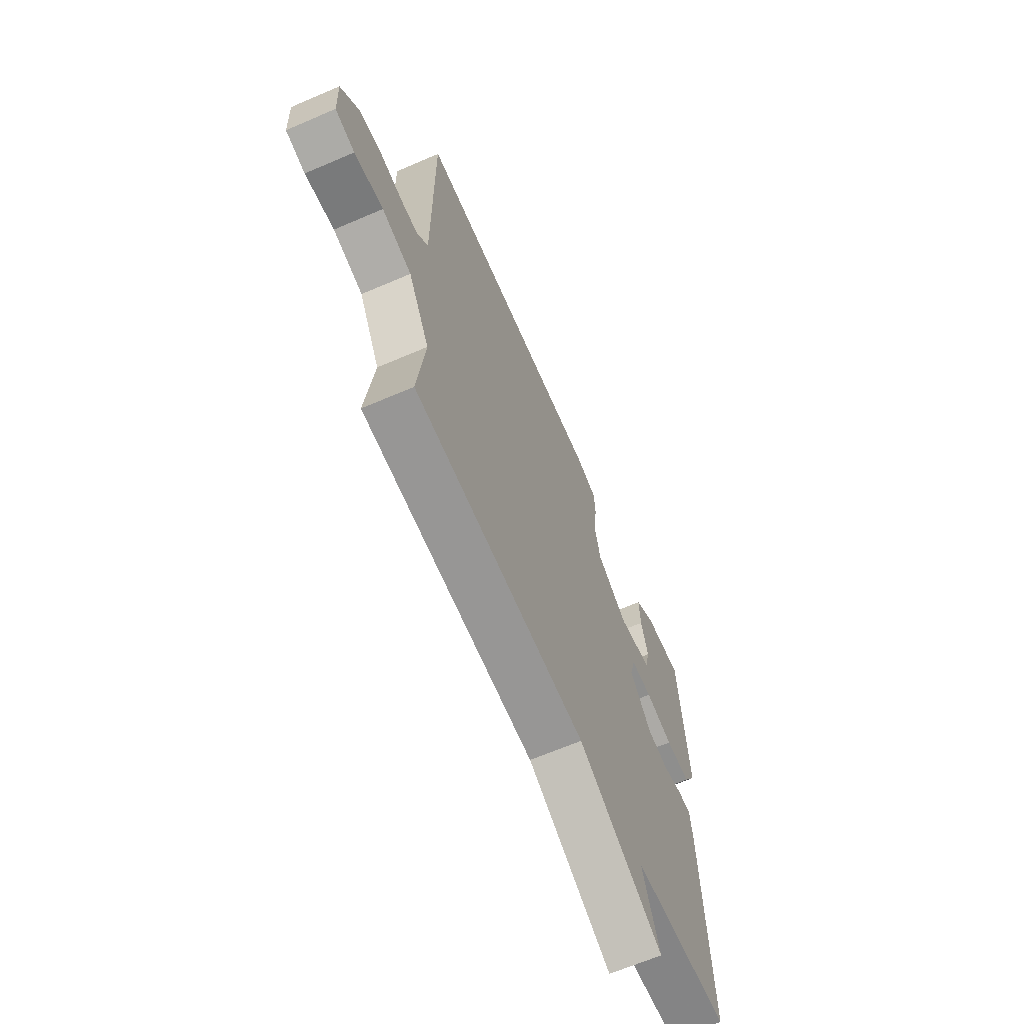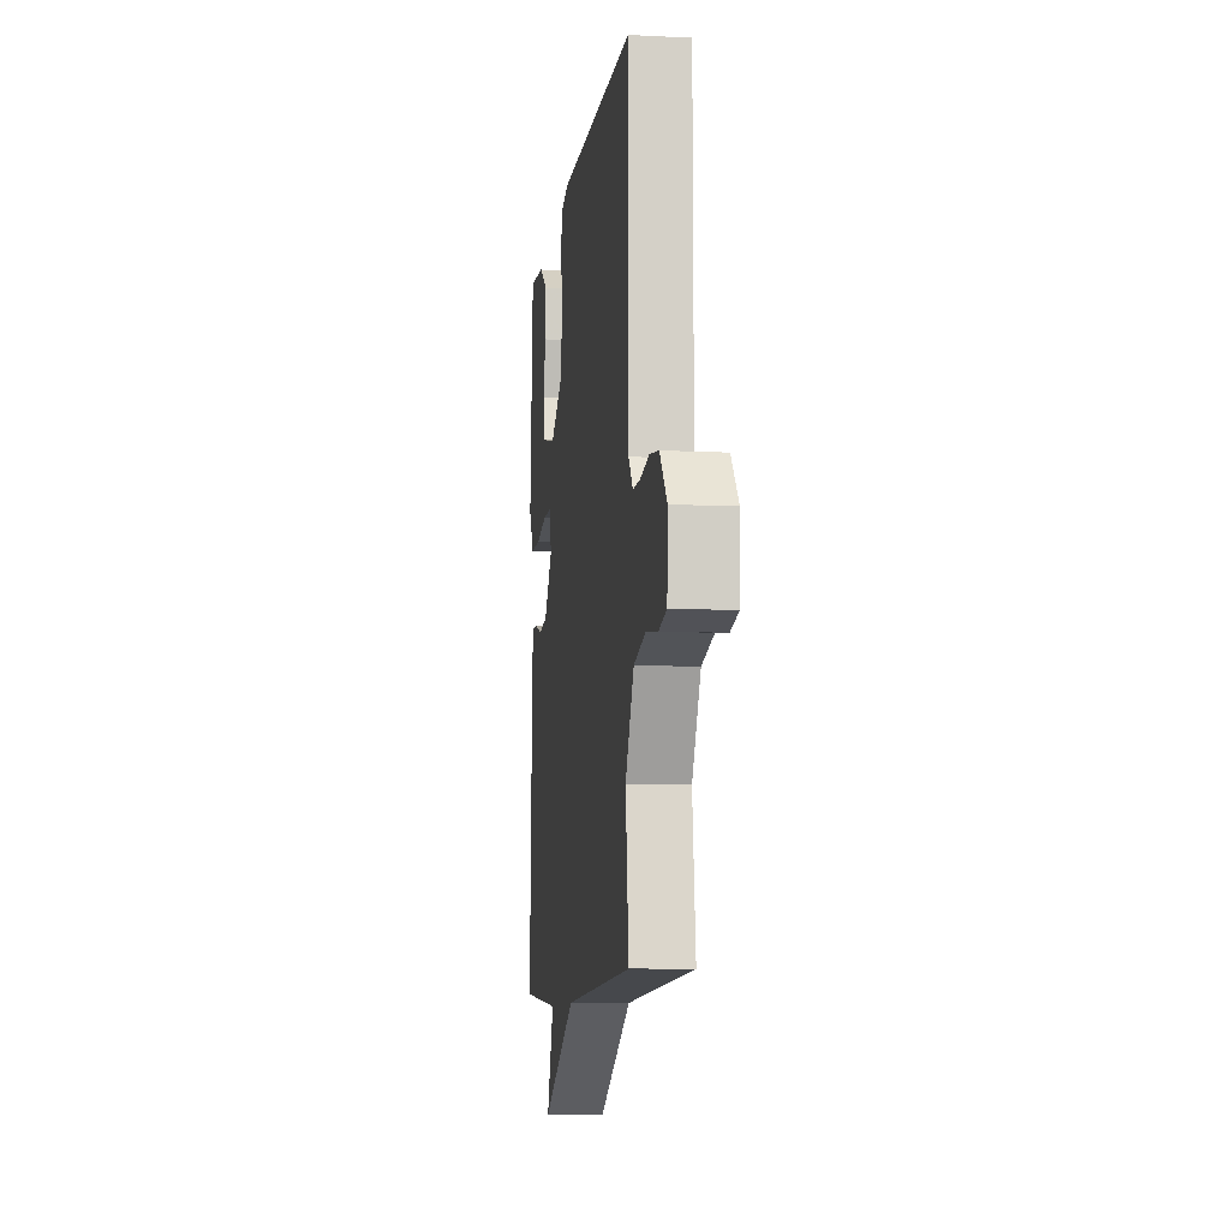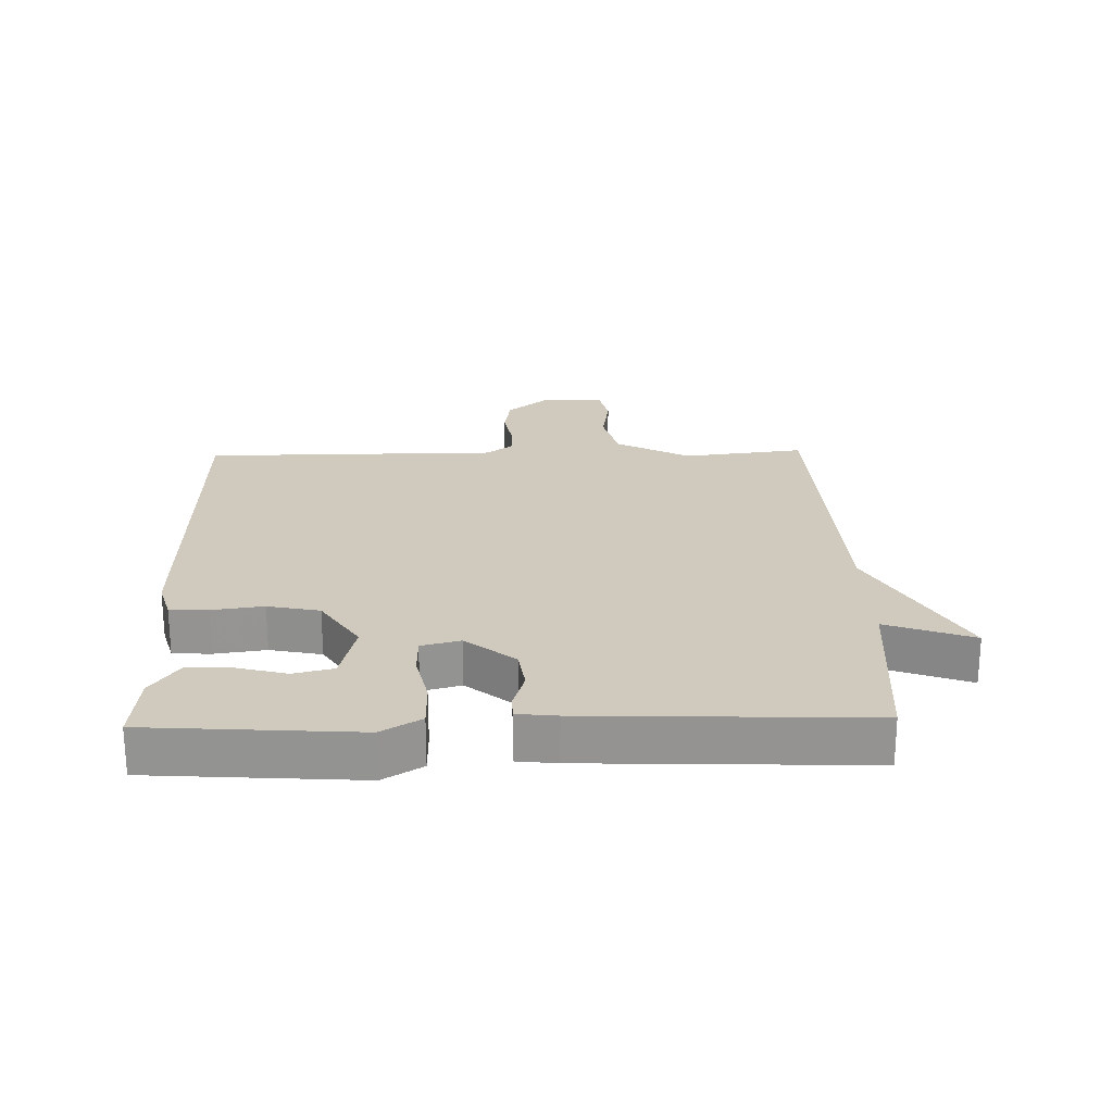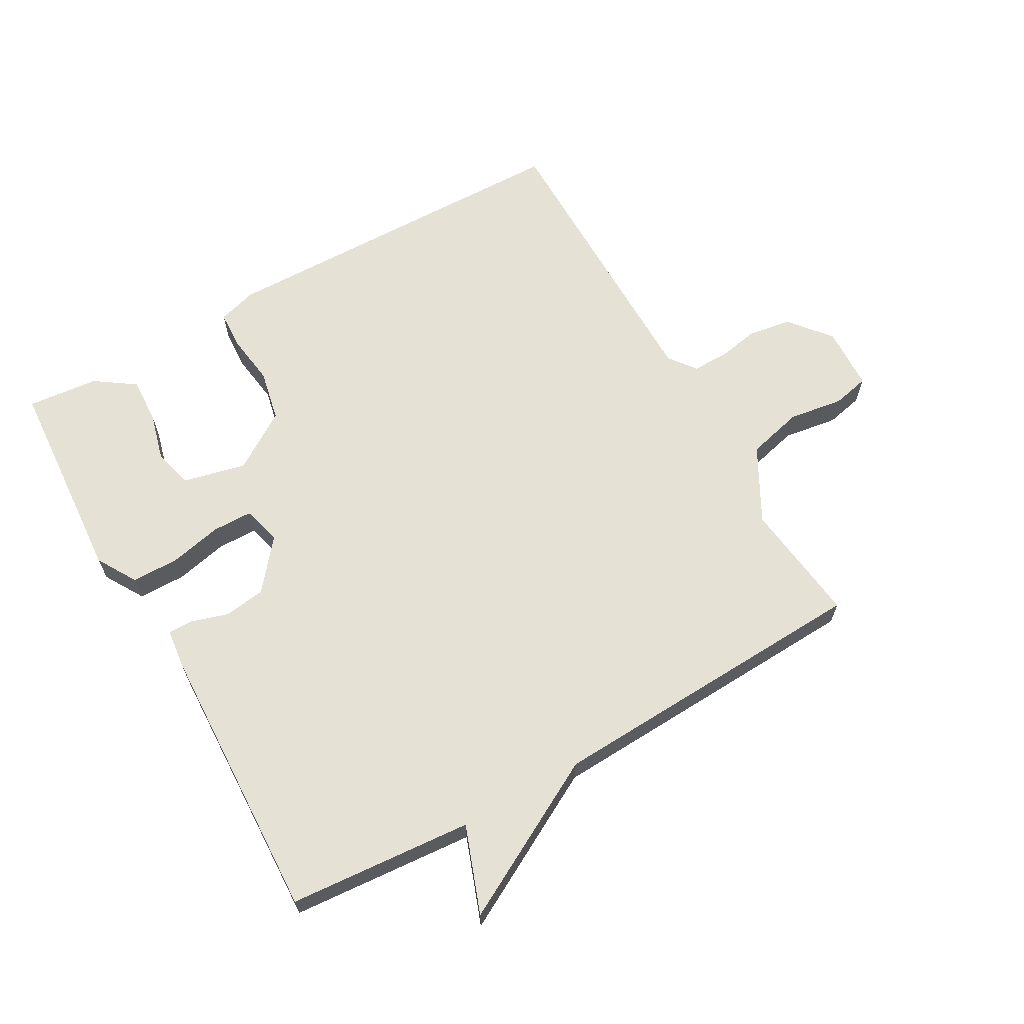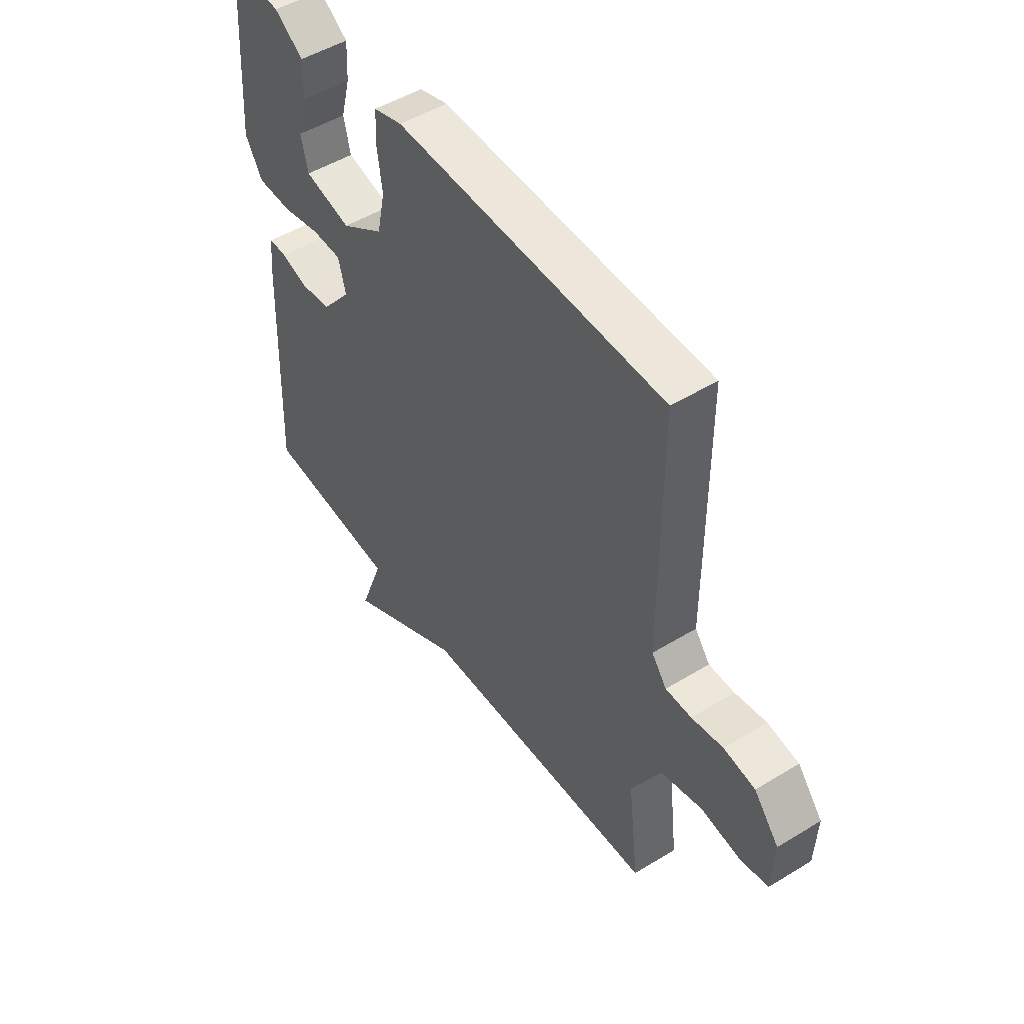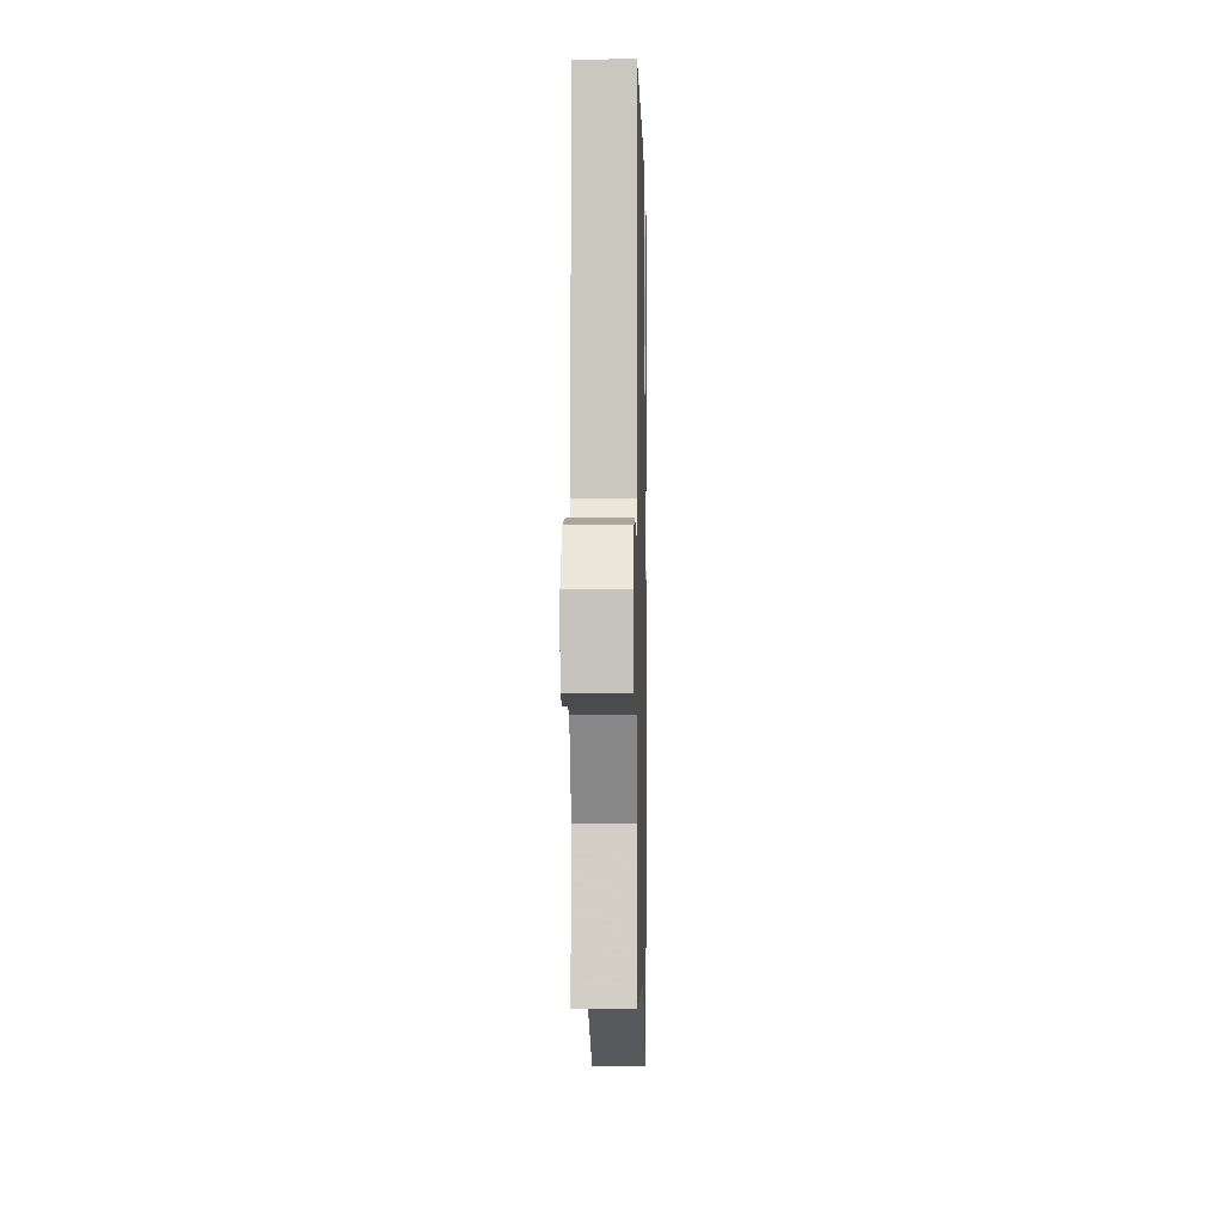
<metadata>
{"format":"obj","ext":"obj","renderer":"f3d","projection":"perspective","resolution":1024,"background":"white","views":[{"elev":-65.6,"azim":-66.6,"up":"+Z"},{"elev":-9.0,"azim":-97.5,"up":"+Z"},{"elev":23.1,"azim":88.5,"up":"+Y"},{"elev":64.8,"azim":150.4,"up":"+Y"},{"elev":49.6,"azim":-124.0,"up":"+Z"},{"elev":-1.6,"azim":-88.7,"up":"+Z"}]}
</metadata>
<code>
v 0.5 0.07 -0.5
v 0.212 0.07 -0.523
v 0.262 0.07 -0.659
v 0.012 0.07 -0.523
v -0.5 0.07 -0.5
v -0.477 0.07 -0.308
v -0.54 0.07 -0.192
v -0.628 0.07 -0.17
v -0.714 0.07 -0.183
v -0.772 0.07 -0.17
v -0.776 0.07 -0.07
v -0.723 0.07 -0.006
v -0.656 0.07 0.005
v -0.589 0.07 -0.007
v -0.534 0.07 -0.007
v -0.502 0.07 0.035
v -0.5 0.07 0.5
v 0.075 0.07 0.511
v 0.136 0.07 0.493
v 0.139 0.07 0.433
v 0.128 0.07 0.353
v 0.145 0.07 0.272
v 0.236 0.07 0.213
v 0.335 0.07 0.237
v 0.35 0.07 0.299
v 0.33 0.07 0.375
v 0.327 0.07 0.446
v 0.389 0.07 0.489
v 0.5 0.07 0.5
v 0.523 0.07 0.174
v 0.486 0.07 0.112
v 0.412 0.07 0.111
v 0.33 0.07 0.129
v 0.267 0.07 0.128
v 0.251 0.07 0.067
v 0.314 0.07 -0.01
v 0.379 0.07 -0.019
v 0.437 0.07 -0.001
v 0.476 0.07 -0.001
v 0.483 0.07 -0.063
v 0.5 0 -0.5
v 0.212 0 -0.523
v 0.262 0 -0.659
v 0.012 0 -0.523
v -0.5 0 -0.5
v -0.477 0 -0.308
v -0.54 0 -0.192
v -0.628 0 -0.17
v -0.714 0 -0.183
v -0.772 0 -0.17
v -0.776 0 -0.07
v -0.723 0 -0.006
v -0.656 0 0.005
v -0.589 0 -0.007
v -0.534 0 -0.007
v -0.502 0 0.035
v -0.5 0 0.5
v 0.075 0 0.511
v 0.136 0 0.493
v 0.139 0 0.433
v 0.128 0 0.353
v 0.145 0 0.272
v 0.236 0 0.213
v 0.335 0 0.237
v 0.35 0 0.299
v 0.33 0 0.375
v 0.327 0 0.446
v 0.389 0 0.489
v 0.5 0 0.5
v 0.523 0 0.174
v 0.486 0 0.112
v 0.412 0 0.111
v 0.33 0 0.129
v 0.267 0 0.128
v 0.251 0 0.067
v 0.314 0 -0.01
v 0.379 0 -0.019
v 0.437 0 -0.001
v 0.476 0 -0.001
v 0.483 0 -0.063
f 40 1 2
f 39 40 2
f 38 39 2
f 37 38 2
f 36 37 2
f 35 36 2
f 31 32 33
f 30 31 33
f 29 30 33
f 28 29 33
f 25 26 27 28
f 25 28 33
f 24 25 33
f 23 24 33 34
f 19 20 21
f 18 19 21
f 17 18 21
f 16 17 21
f 15 16 21 22
f 12 13 14
f 11 12 14
f 10 11 14
f 9 10 14
f 8 9 14
f 7 8 14 15
f 23 34 35
f 22 23 35
f 15 22 35
f 7 15 35
f 6 7 35
f 6 35 2
f 5 6 2
f 4 5 2
f 2 3 4
f 42 41 80
f 42 80 79
f 42 79 78
f 42 78 77
f 42 77 76
f 42 76 75
f 73 72 71
f 73 71 70
f 73 70 69
f 73 69 68
f 68 67 66 65
f 73 68 65
f 73 65 64
f 74 73 64 63
f 61 60 59
f 61 59 58
f 61 58 57
f 61 57 56
f 62 61 56 55
f 54 53 52
f 54 52 51
f 54 51 50
f 54 50 49
f 54 49 48
f 55 54 48 47
f 75 74 63
f 75 63 62
f 75 62 55
f 75 55 47
f 75 47 46
f 42 75 46
f 42 46 45
f 42 45 44
f 44 43 42
f 1 41 42 2
f 2 42 43 3
f 3 43 44 4
f 4 44 45 5
f 5 45 46 6
f 6 46 47 7
f 7 47 48 8
f 8 48 49 9
f 9 49 50 10
f 10 50 51 11
f 11 51 52 12
f 12 52 53 13
f 13 53 54 14
f 14 54 55 15
f 15 55 56 16
f 16 56 57 17
f 17 57 58 18
f 18 58 59 19
f 19 59 60 20
f 20 60 61 21
f 21 61 62 22
f 22 62 63 23
f 23 63 64 24
f 24 64 65 25
f 25 65 66 26
f 26 66 67 27
f 27 67 68 28
f 28 68 69 29
f 29 69 70 30
f 30 70 71 31
f 31 71 72 32
f 32 72 73 33
f 33 73 74 34
f 34 74 75 35
f 35 75 76 36
f 36 76 77 37
f 37 77 78 38
f 38 78 79 39
f 39 79 80 40
f 40 80 41 1

</code>
